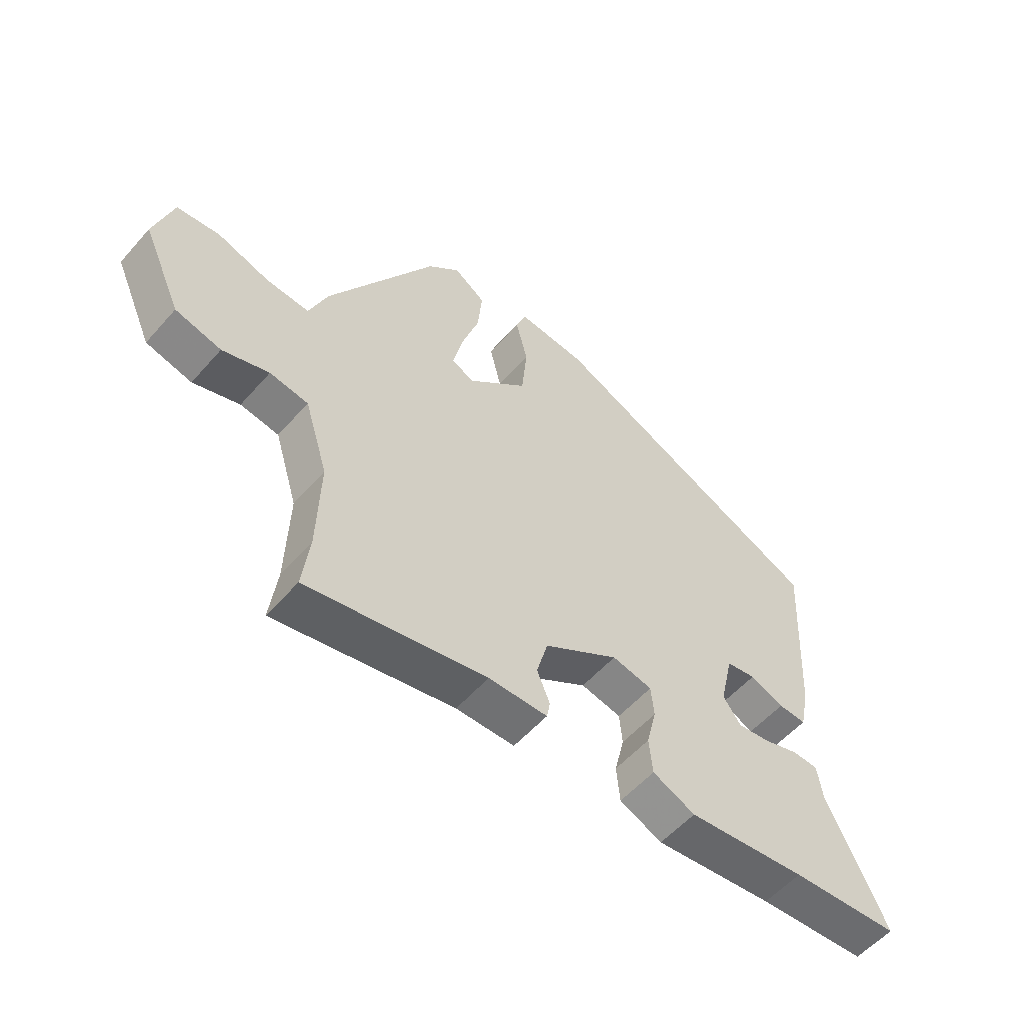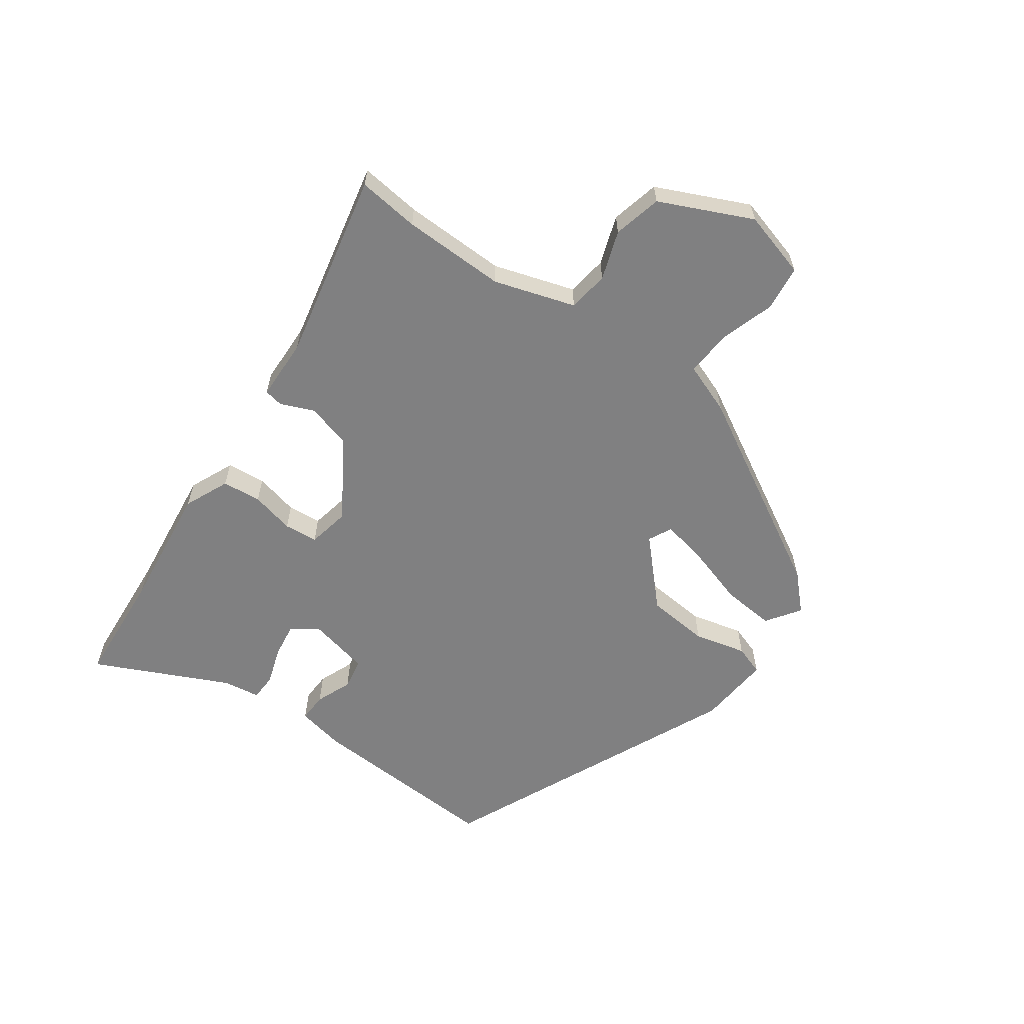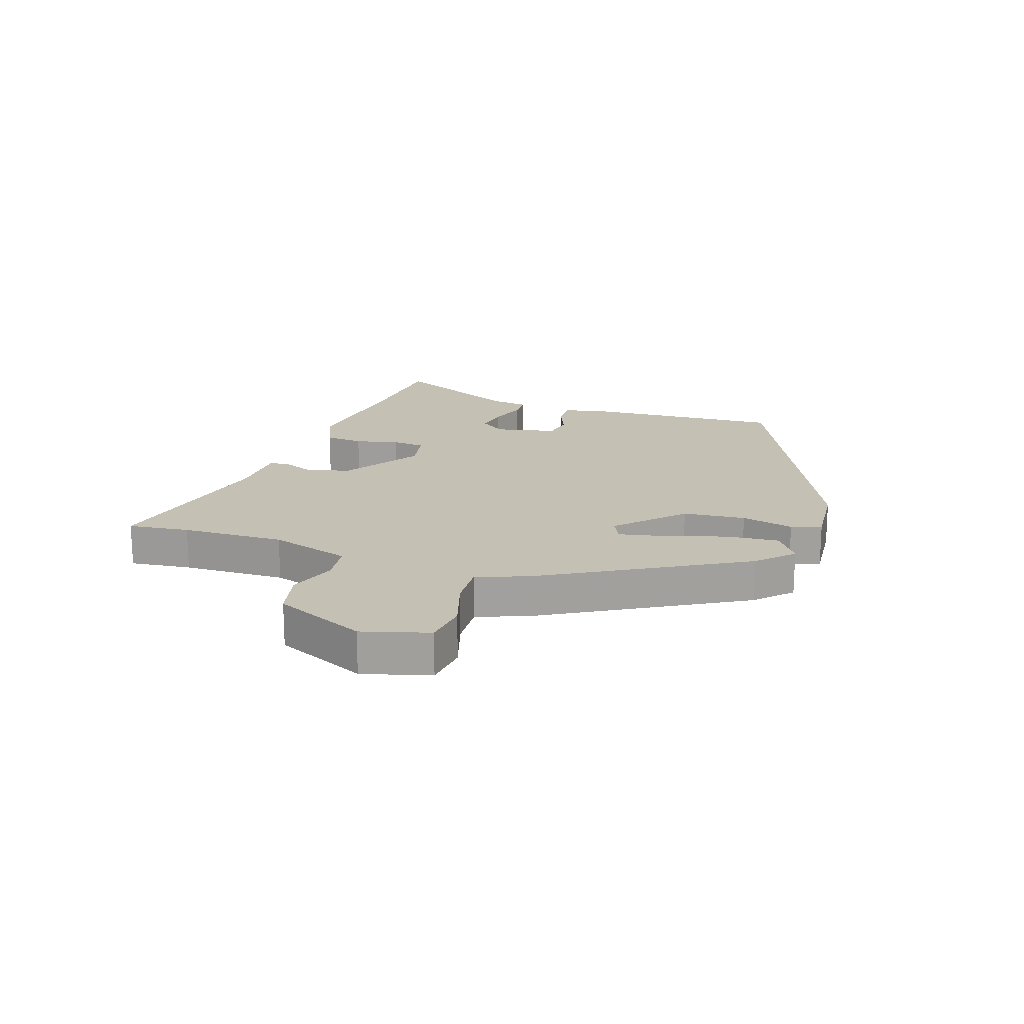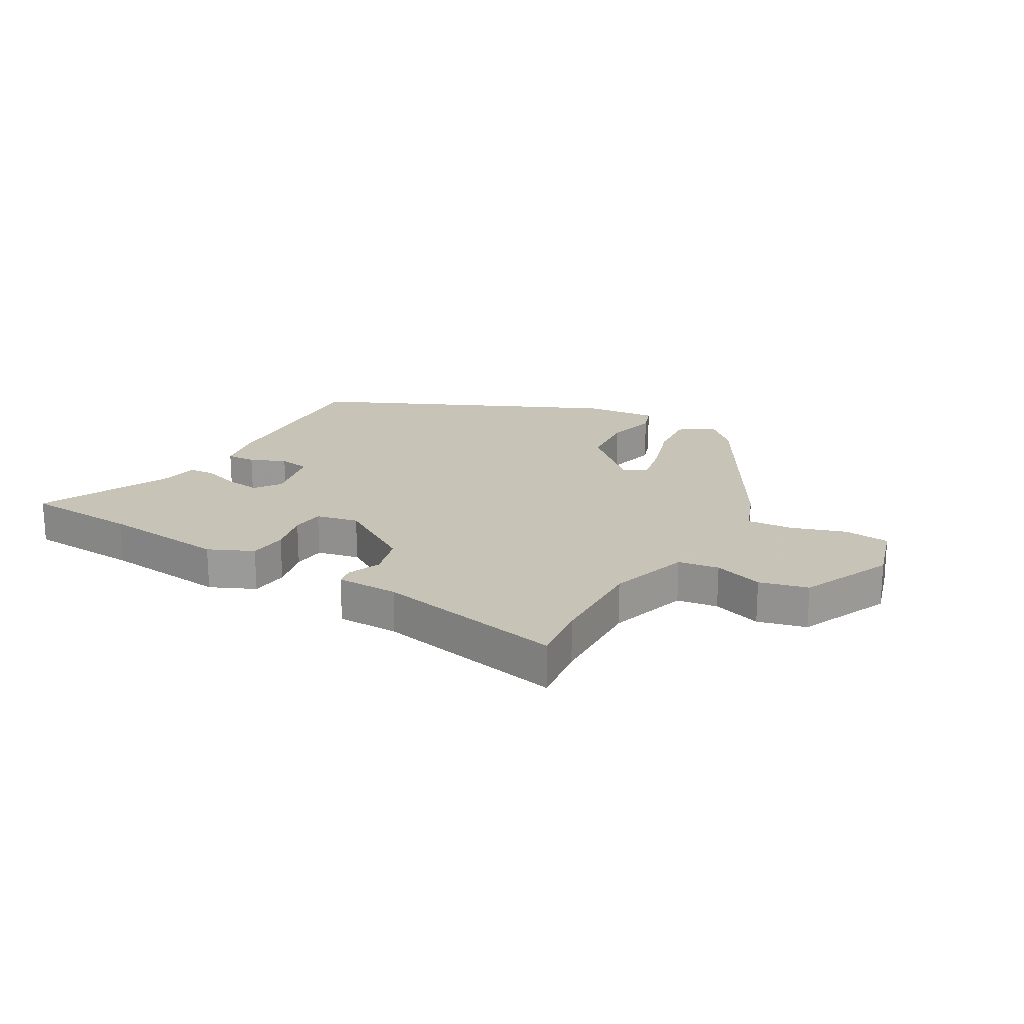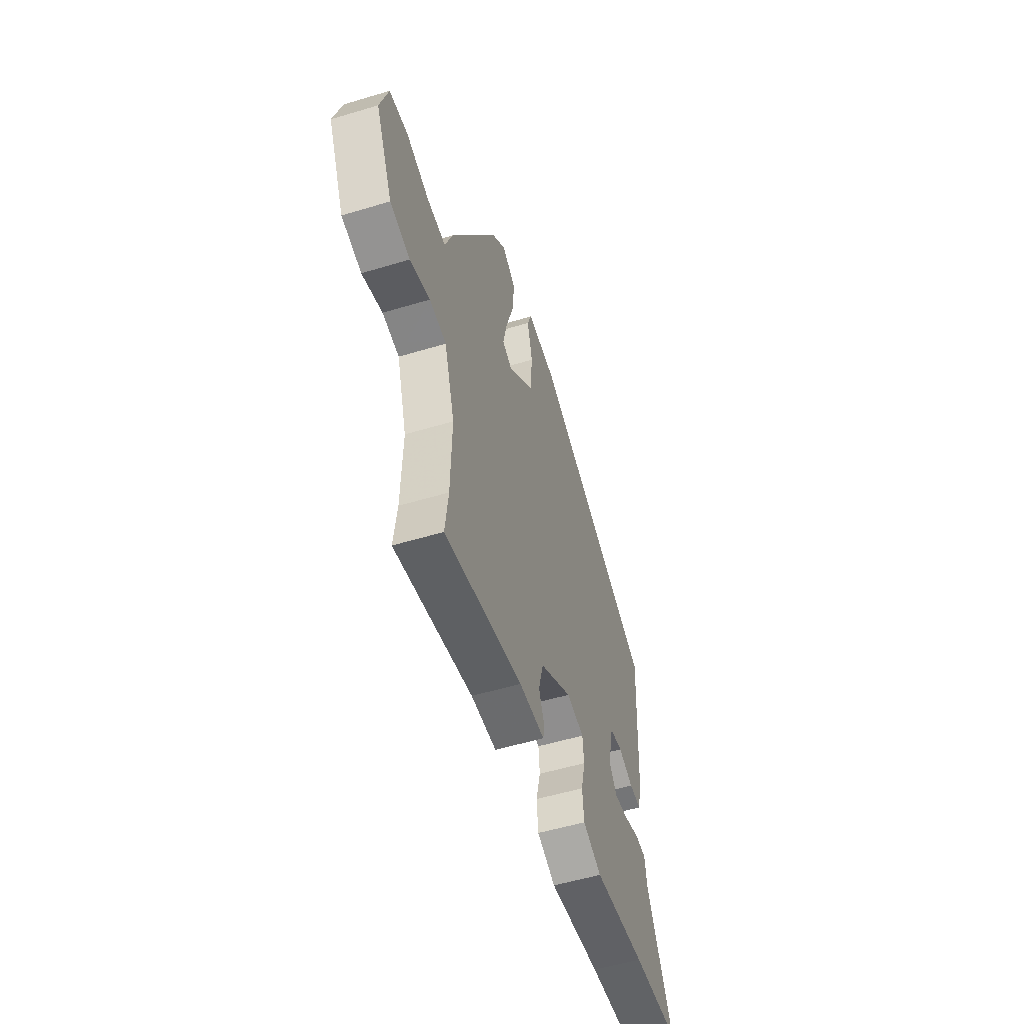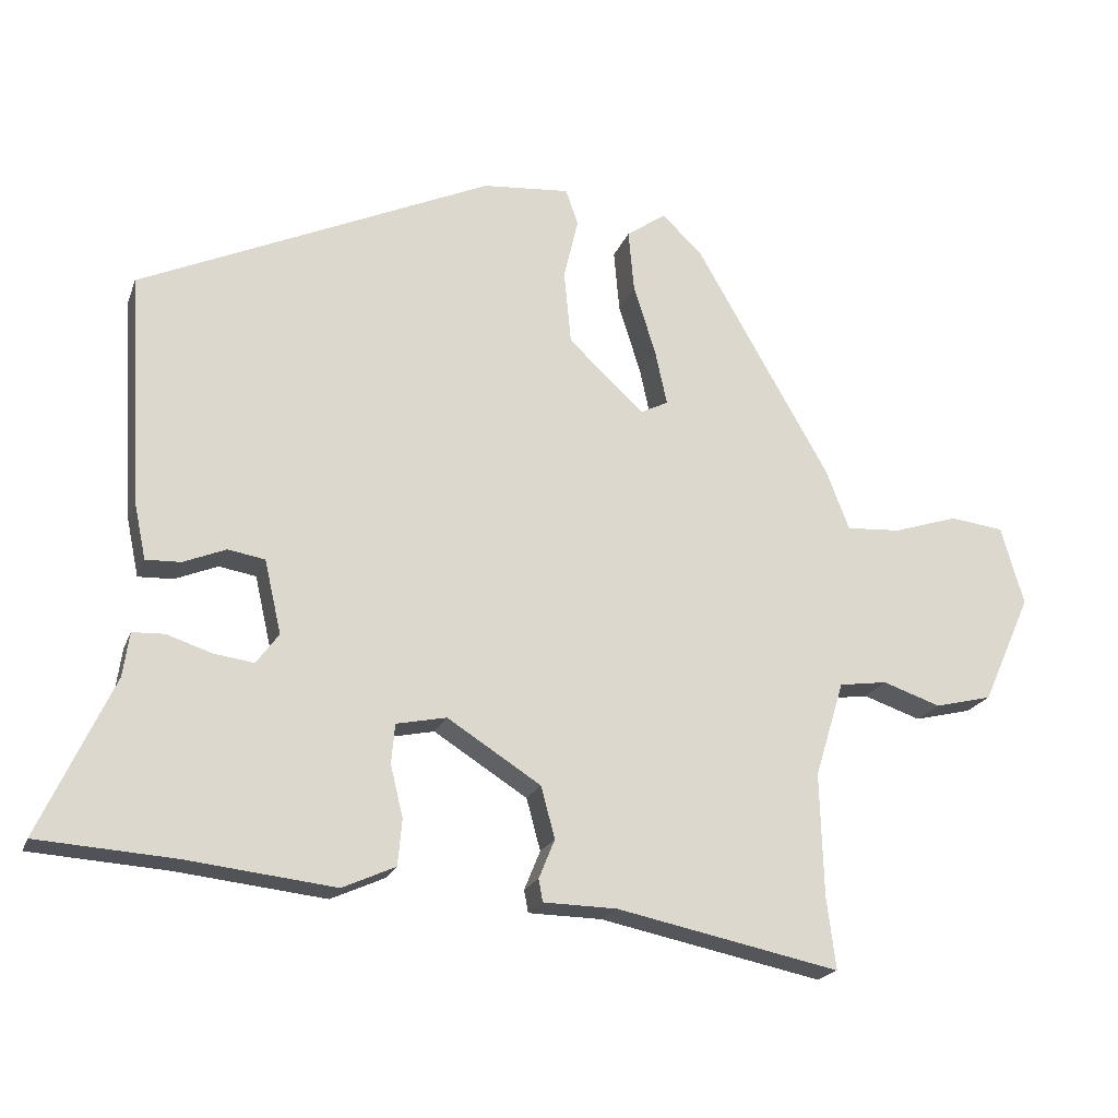
<metadata>
{"format":"obj","ext":"obj","renderer":"f3d","projection":"perspective","resolution":1024,"background":"white","views":[{"elev":-55.9,"azim":-40.6,"up":"+Z"},{"elev":-60.2,"azim":-125.1,"up":"+Y"},{"elev":18.4,"azim":-71.1,"up":"+Y"},{"elev":19.8,"azim":-150.2,"up":"+Y"},{"elev":-54.3,"azim":-72.3,"up":"+Z"},{"elev":-20.4,"azim":163.0,"up":"+Z"}]}
</metadata>
<code>
v 0.51 0.07 0.313
v 0.49 0.07 -0.019
v 0.473 0.07 -0.1
v 0.423 0.07 -0.098
v 0.362 0.07 -0.073
v 0.309 0.07 -0.082
v 0.285 0.07 -0.187
v 0.317 0.07 -0.231
v 0.375 0.07 -0.223
v 0.439 0.07 -0.202
v 0.485 0.07 -0.204
v 0.494 0.07 -0.267
v 0.599 0.07 -0.493
v 0.404 0.07 -0.506
v 0.191 0.07 -0.53
v 0.115 0.07 -0.496
v 0.109 0.07 -0.43
v 0.127 0.07 -0.356
v 0.122 0.07 -0.299
v 0.05 0.07 -0.284
v -0.084 0.07 -0.369
v -0.104 0.07 -0.443
v -0.081 0.07 -0.499
v -0.087 0.07 -0.531
v -0.192 0.07 -0.533
v -0.512 0.07 -0.599
v -0.499 0.07 -0.495
v -0.494 0.07 -0.32
v -0.536 0.07 -0.183
v -0.605 0.07 -0.173
v -0.688 0.07 -0.201
v -0.77 0.07 -0.181
v -0.84 0.07 -0.025
v -0.807 0.07 0.088
v -0.73 0.07 0.097
v -0.637 0.07 0.067
v -0.559 0.07 0.062
v -0.526 0.07 0.148
v -0.334 0.07 0.482
v -0.276 0.07 0.538
v -0.219 0.07 0.498
v -0.227 0.07 0.409
v -0.259 0.07 0.307
v -0.276 0.07 0.228
v -0.236 0.07 0.208
v -0.128 0.07 0.309
v -0.118 0.07 0.415
v -0.139 0.07 0.504
v -0.121 0.07 0.555
v 0.004 0.07 0.544
v 0.51 0 0.313
v 0.49 0 -0.019
v 0.473 0 -0.1
v 0.423 0 -0.098
v 0.362 0 -0.073
v 0.309 0 -0.082
v 0.285 0 -0.187
v 0.317 0 -0.231
v 0.375 0 -0.223
v 0.439 0 -0.202
v 0.485 0 -0.204
v 0.494 0 -0.267
v 0.599 0 -0.493
v 0.404 0 -0.506
v 0.191 0 -0.53
v 0.115 0 -0.496
v 0.109 0 -0.43
v 0.127 0 -0.356
v 0.122 0 -0.299
v 0.05 0 -0.284
v -0.084 0 -0.369
v -0.104 0 -0.443
v -0.081 0 -0.499
v -0.087 0 -0.531
v -0.192 0 -0.533
v -0.512 0 -0.599
v -0.499 0 -0.495
v -0.494 0 -0.32
v -0.536 0 -0.183
v -0.605 0 -0.173
v -0.688 0 -0.201
v -0.77 0 -0.181
v -0.84 0 -0.025
v -0.807 0 0.088
v -0.73 0 0.097
v -0.637 0 0.067
v -0.559 0 0.062
v -0.526 0 0.148
v -0.334 0 0.482
v -0.276 0 0.538
v -0.219 0 0.498
v -0.227 0 0.409
v -0.259 0 0.307
v -0.276 0 0.228
v -0.236 0 0.208
v -0.128 0 0.309
v -0.118 0 0.415
v -0.139 0 0.504
v -0.121 0 0.555
v 0.004 0 0.544
f 47 48 49 50
f 46 47 50 1
f 45 46 1 2
f 40 41 42 43
f 40 43 44
f 37 38 39 40
f 37 40 44
f 33 34 35 36
f 33 36 37
f 30 31 32 33
f 29 30 33 37
f 28 29 37 44
f 25 26 27
f 22 23 24 25
f 21 22 25 27
f 20 21 27 28
f 15 16 17 18
f 14 15 18 19
f 12 13 14 19
f 9 10 11 12
f 8 9 12 19
f 7 8 19 20
f 2 3 4 5
f 45 2 5 6
f 20 28 44 45
f 6 7 20 45
f 100 99 98 97
f 51 100 97 96
f 52 51 96 95
f 93 92 91 90
f 94 93 90
f 90 89 88 87
f 94 90 87
f 86 85 84 83
f 87 86 83
f 83 82 81 80
f 87 83 80 79
f 94 87 79 78
f 77 76 75
f 75 74 73 72
f 77 75 72 71
f 78 77 71 70
f 68 67 66 65
f 69 68 65 64
f 69 64 63 62
f 62 61 60 59
f 69 62 59 58
f 70 69 58 57
f 55 54 53 52
f 56 55 52 95
f 95 94 78 70
f 95 70 57 56
f 1 51 52 2
f 2 52 53 3
f 3 53 54 4
f 4 54 55 5
f 5 55 56 6
f 6 56 57 7
f 7 57 58 8
f 8 58 59 9
f 9 59 60 10
f 10 60 61 11
f 11 61 62 12
f 12 62 63 13
f 13 63 64 14
f 14 64 65 15
f 15 65 66 16
f 16 66 67 17
f 17 67 68 18
f 18 68 69 19
f 19 69 70 20
f 20 70 71 21
f 21 71 72 22
f 22 72 73 23
f 23 73 74 24
f 24 74 75 25
f 25 75 76 26
f 26 76 77 27
f 27 77 78 28
f 28 78 79 29
f 29 79 80 30
f 30 80 81 31
f 31 81 82 32
f 32 82 83 33
f 33 83 84 34
f 34 84 85 35
f 35 85 86 36
f 36 86 87 37
f 37 87 88 38
f 38 88 89 39
f 39 89 90 40
f 40 90 91 41
f 41 91 92 42
f 42 92 93 43
f 43 93 94 44
f 44 94 95 45
f 45 95 96 46
f 46 96 97 47
f 47 97 98 48
f 48 98 99 49
f 49 99 100 50
f 50 100 51 1

</code>
